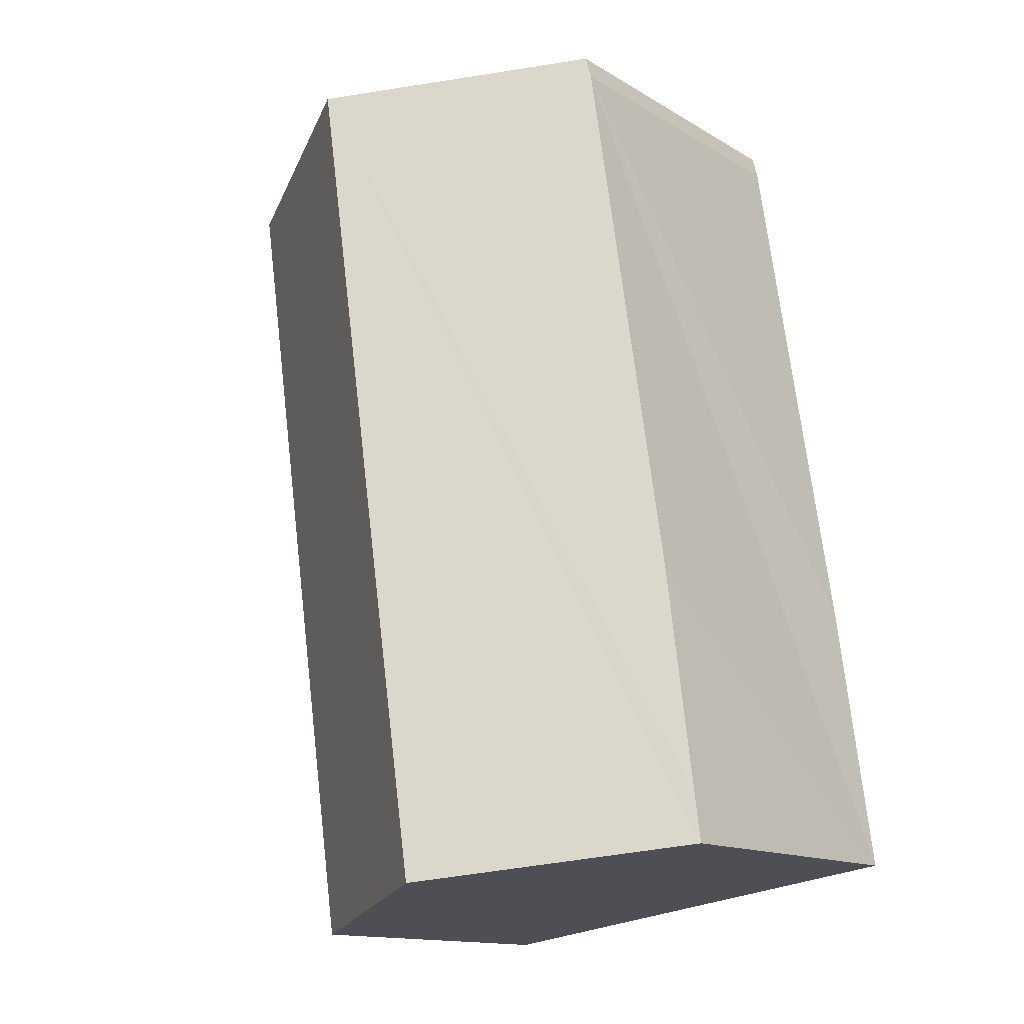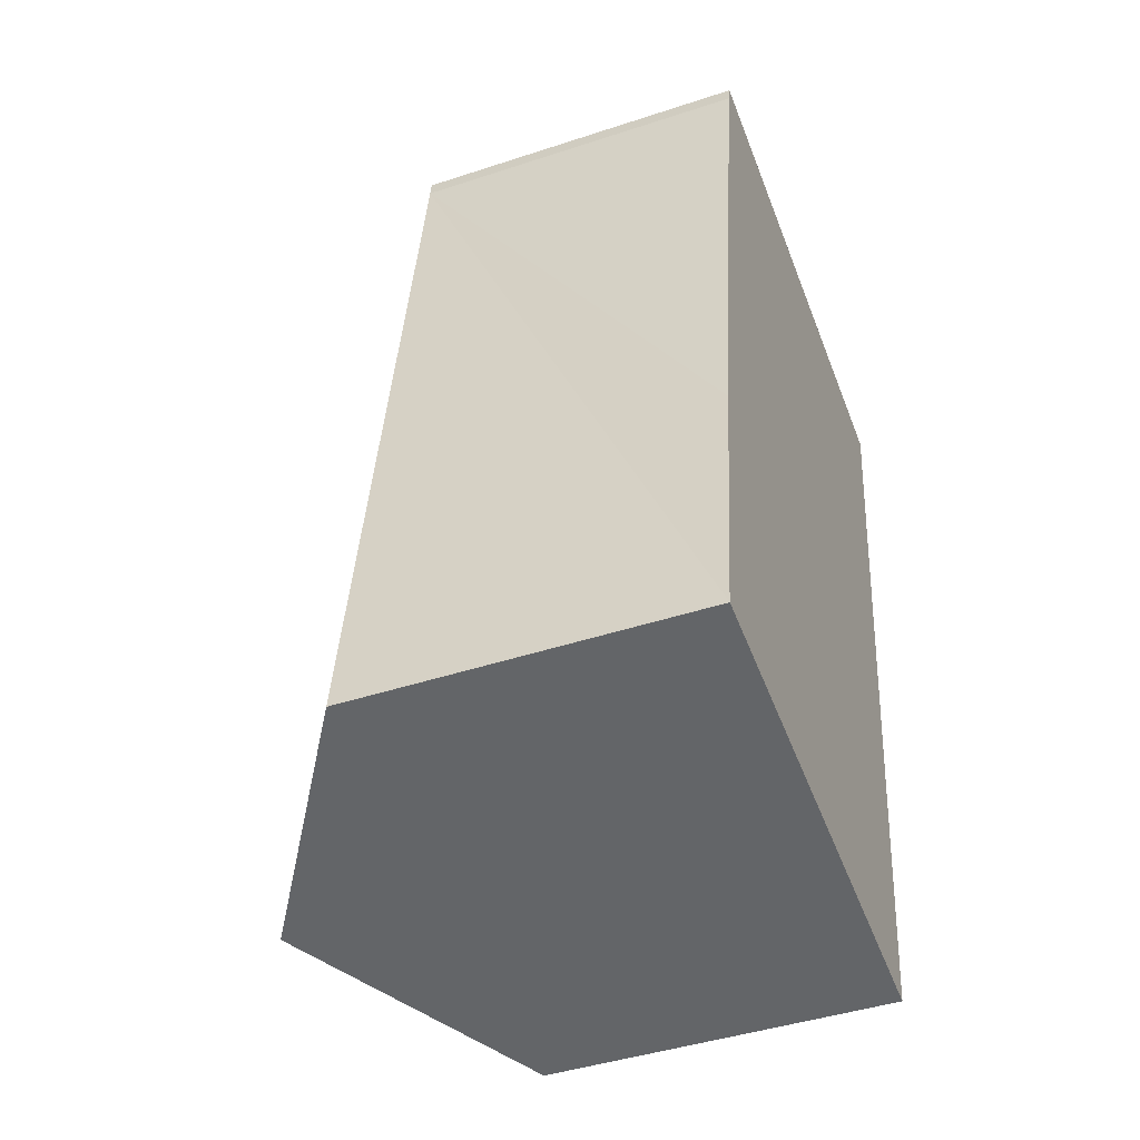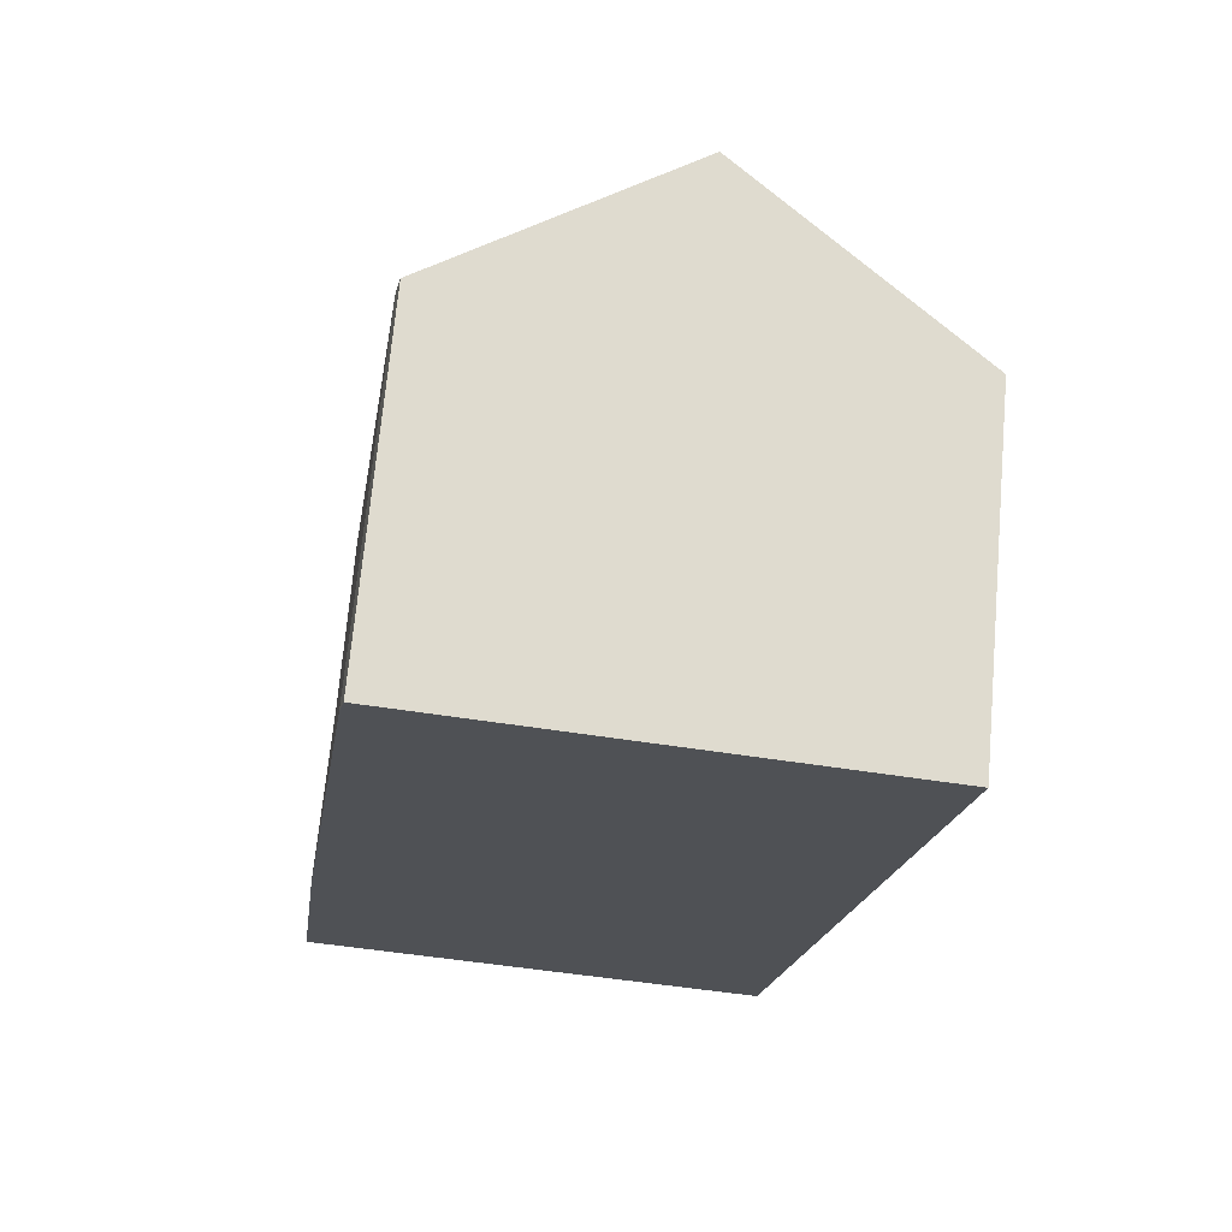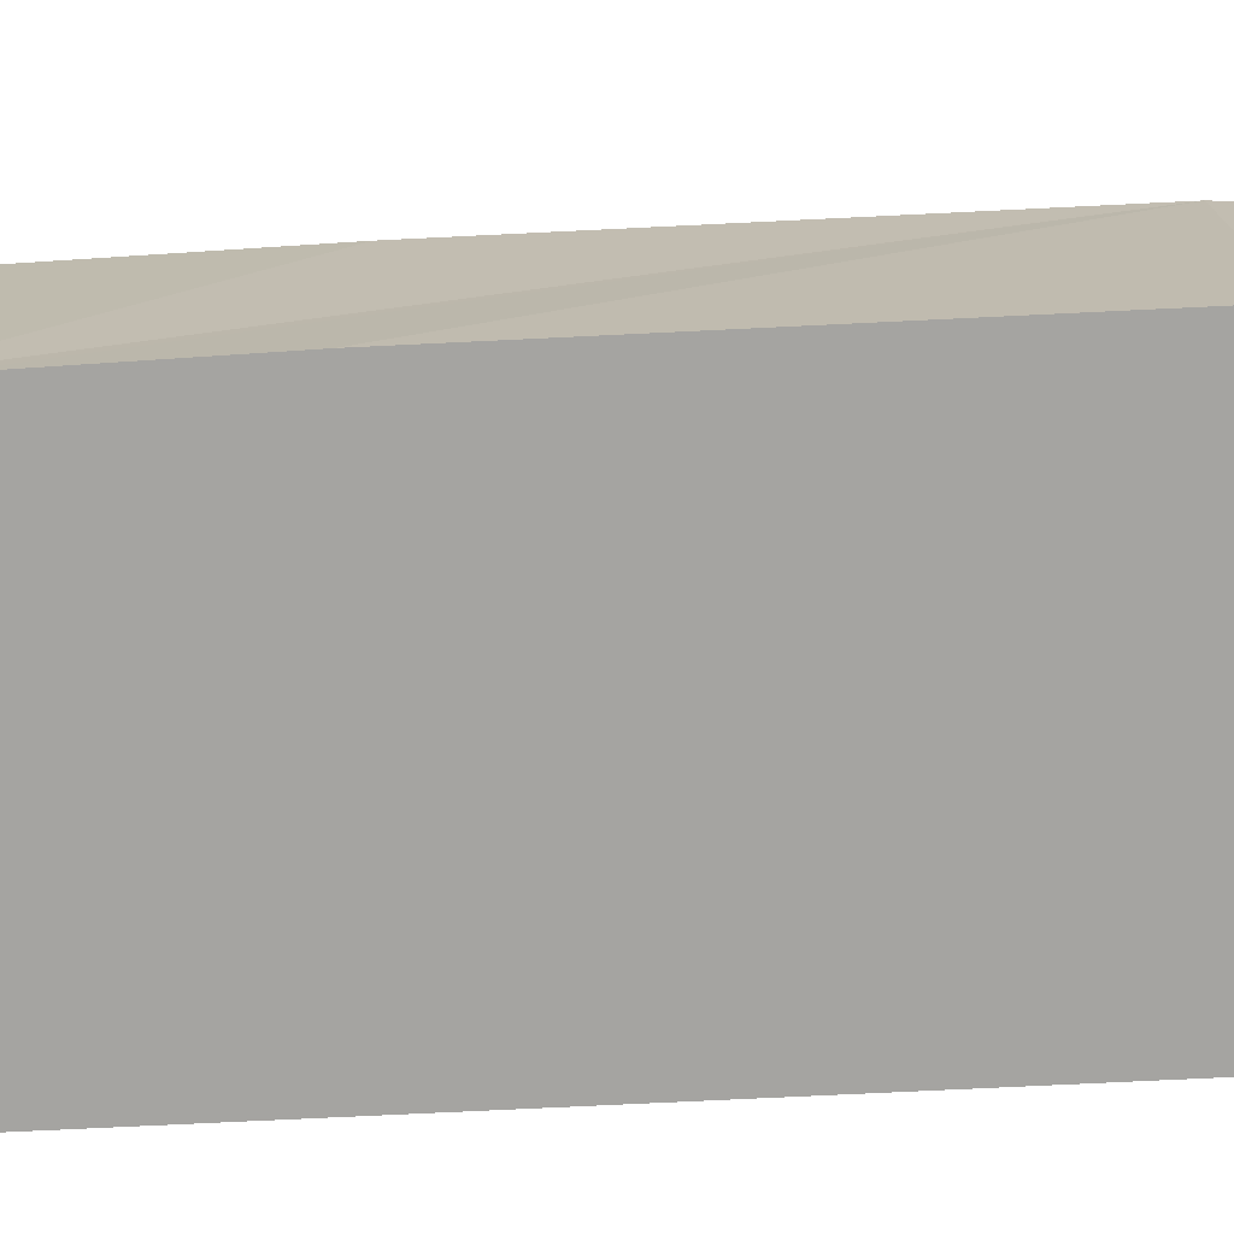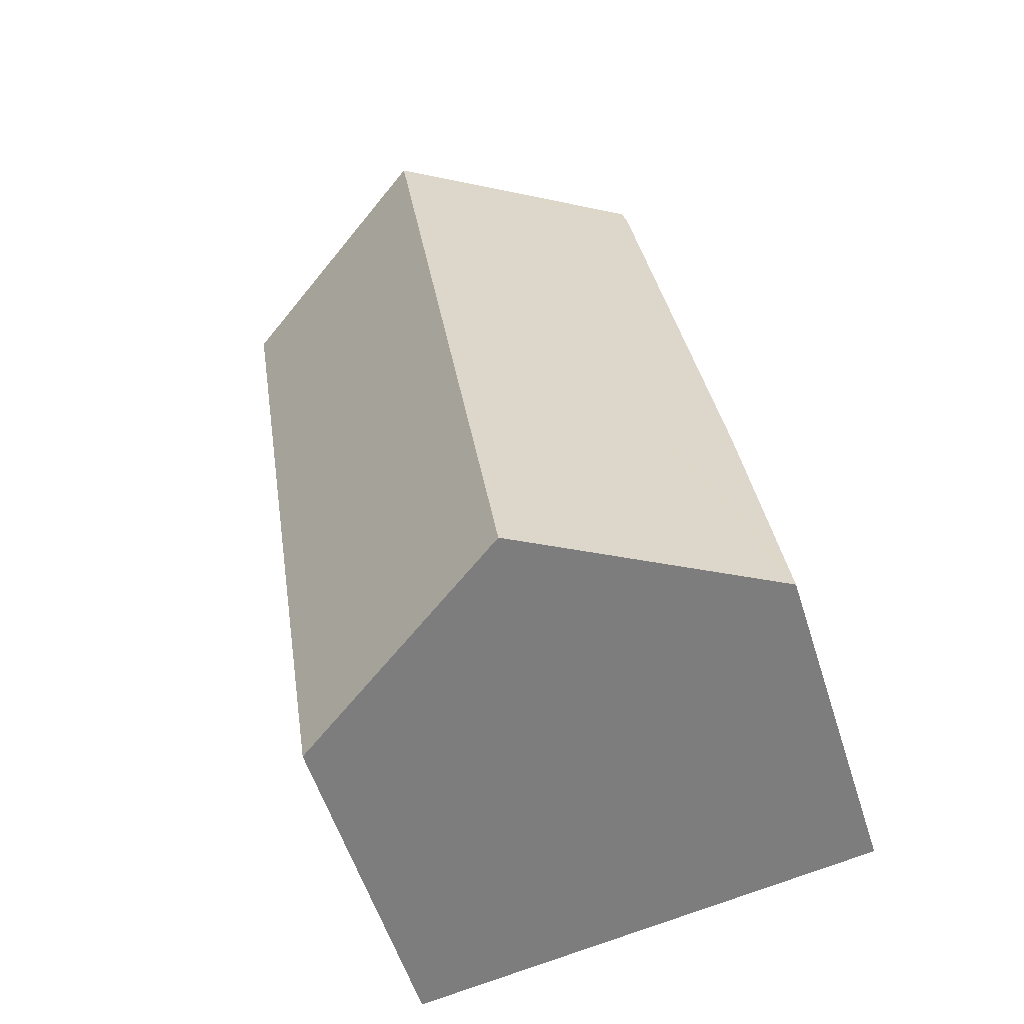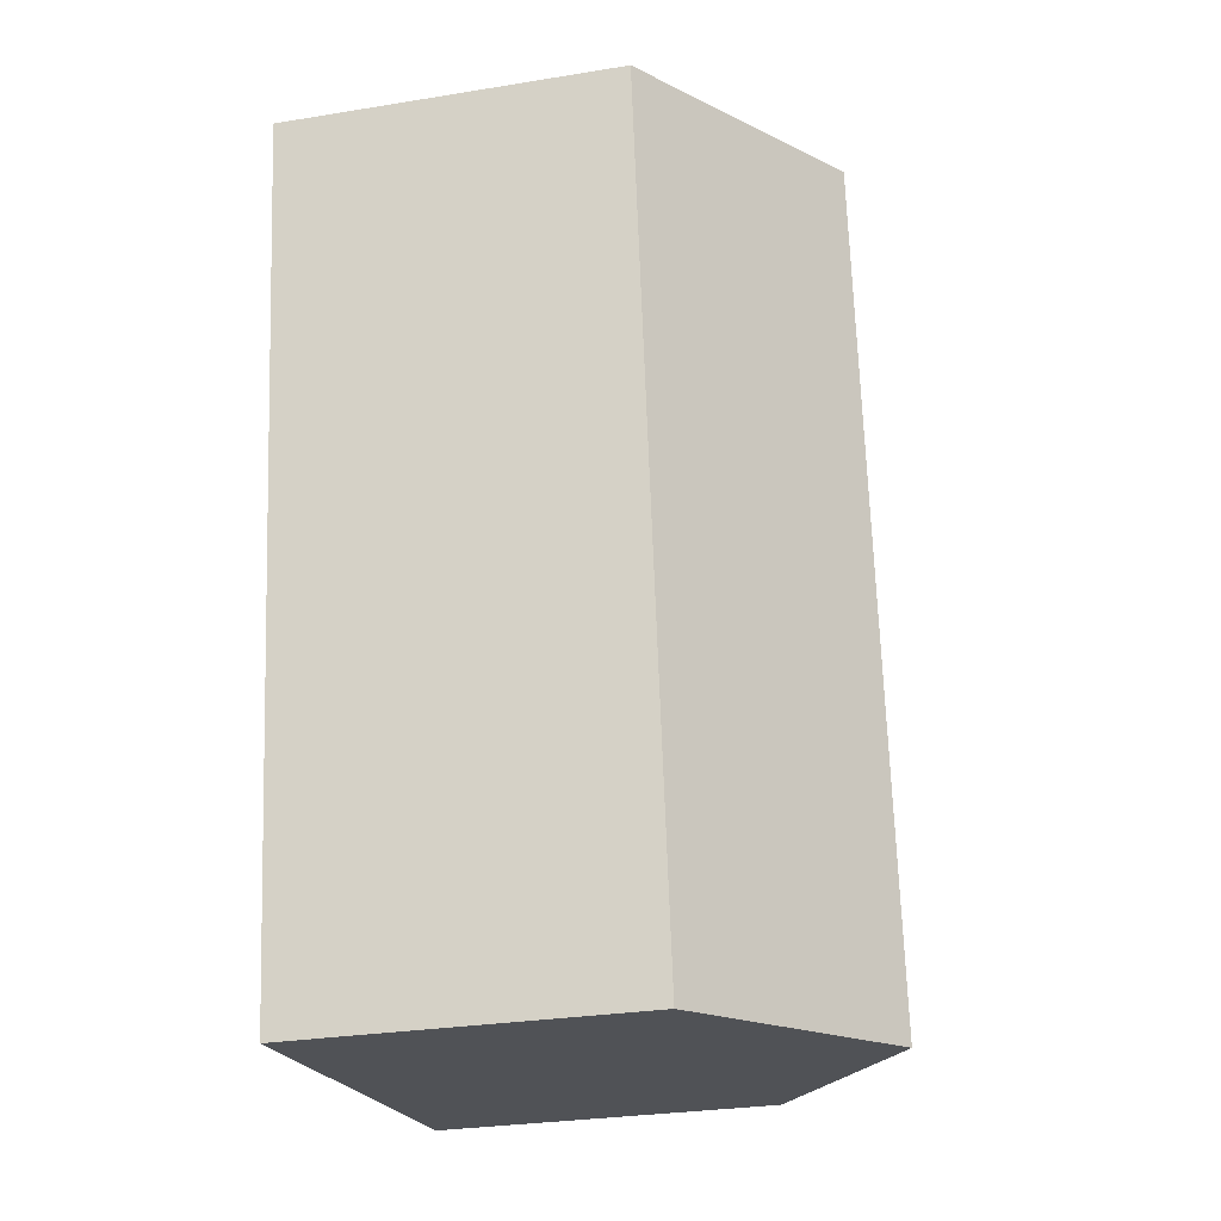
<metadata>
{"format":"obj","ext":"obj","renderer":"f3d","projection":"perspective","resolution":1024,"background":"white","views":[{"elev":-14.0,"azim":-142.1,"up":"+Z"},{"elev":-43.7,"azim":-68.8,"up":"+Z"},{"elev":70.2,"azim":5.2,"up":"+Z"},{"elev":-73.4,"azim":-78.6,"up":"+Y"},{"elev":-56.2,"azim":-162.6,"up":"+Z"},{"elev":-29.1,"azim":103.6,"up":"+Z"}]}
</metadata>
<code>
v  4.234 8.941 -0.641
v  10.82 6.114 13.93
v  8.517 6.14 -1.289
v  6.498 8.941 14.6
v  0 6.172 3.779e-16
v  0.11 6.165 0.818
v  0.662 6.126 4.938
v  2.167 6.146 14.86
v  2.266 6.172 15.25
v  0 0 0
v  0.11 -5.009e-17 0.818
v  0.662 -3.024e-16 4.938
v  2.167 -9.098e-16 14.86
v  2.266 -9.339e-16 15.25
v  10.82 -8.527e-16 13.93
v  6.498 -8.937e-16 14.6
v  8.517 7.893e-17 -1.289
v  4.234 3.925e-17 -0.641
g defaultobject
f 1 2 3
f 2 1 4
f 5 4 1
f 4 5 6
f 4 6 7
f 4 7 8
f 4 8 9
f 10 6 5
f 6 10 7
f 7 10 8
f 8 10 11
f 8 11 12
f 8 12 13
f 8 14 9
f 14 8 13
f 14 4 9
f 4 14 2
f 2 14 15
f 15 14 16
f 2 17 3
f 17 2 15
f 3 5 1
f 5 3 10
f 10 3 18
f 18 3 17
f 13 16 14
f 16 13 15
f 15 13 17
f 17 13 12
f 17 12 11
f 17 11 10
f 17 10 18

</code>
